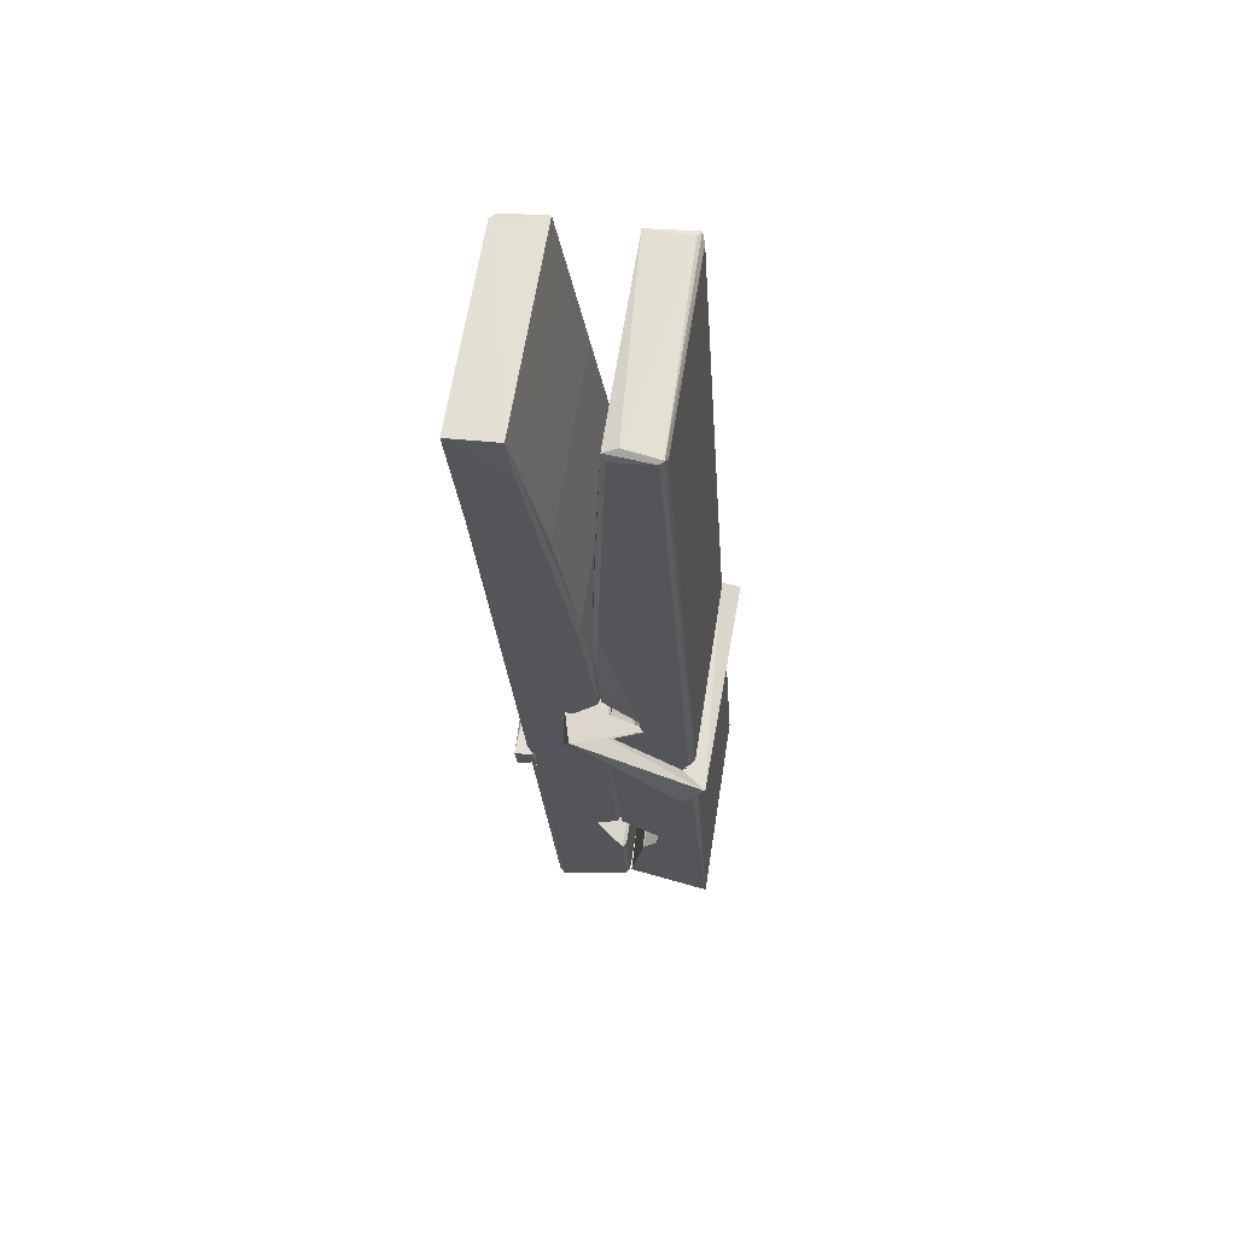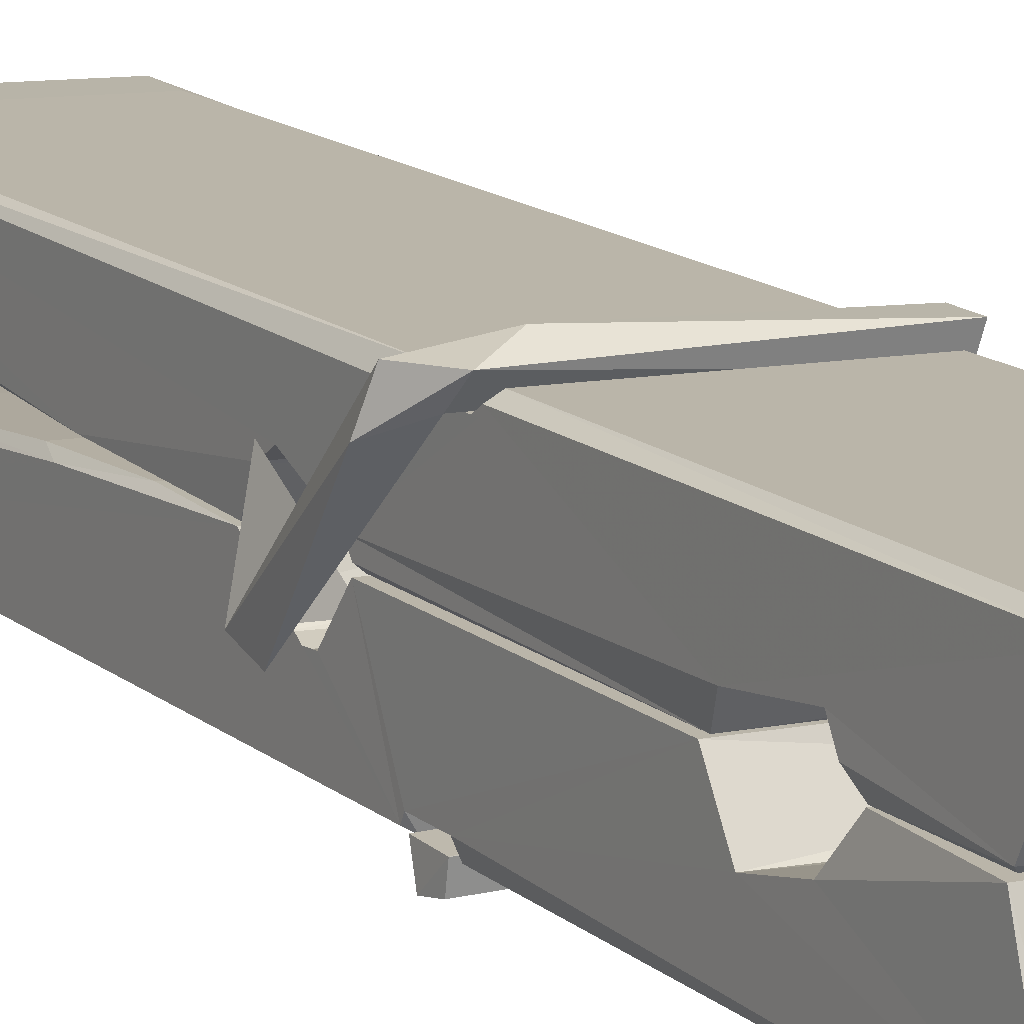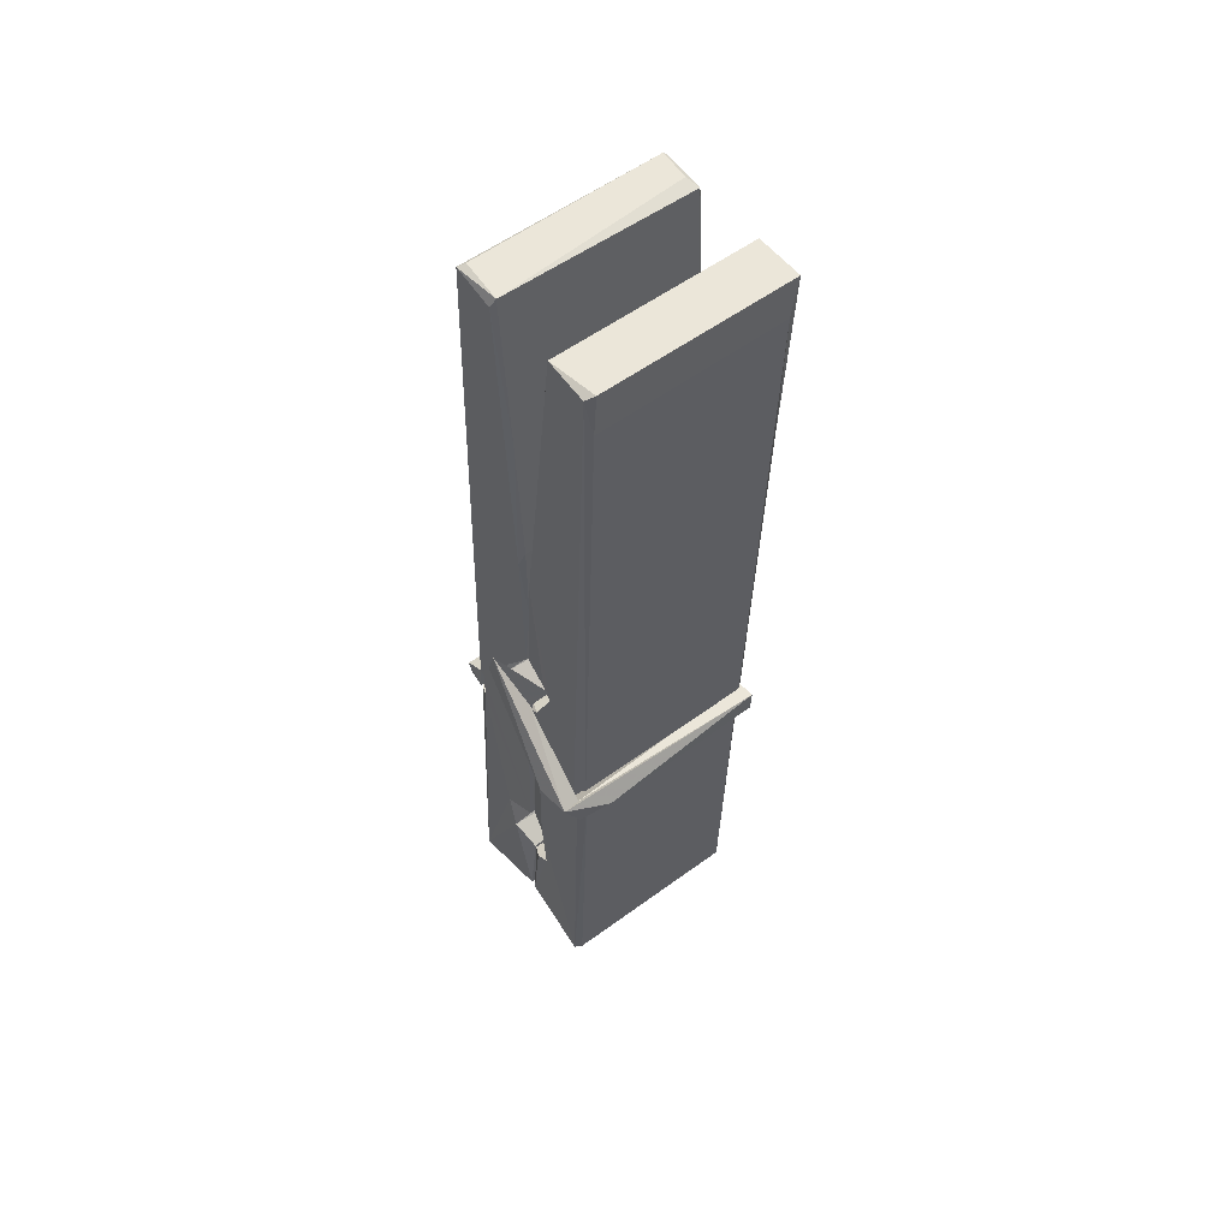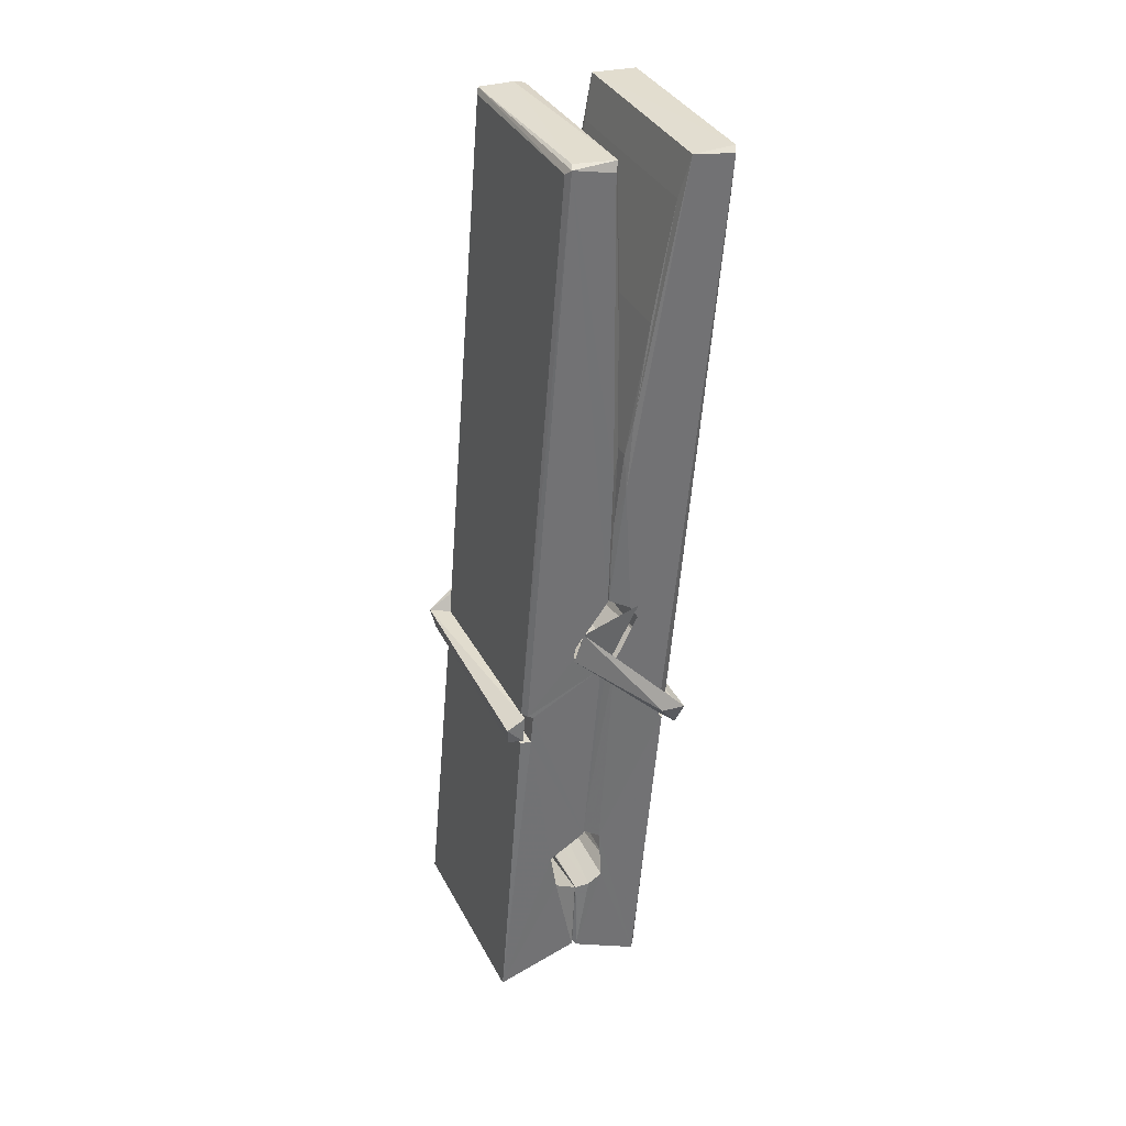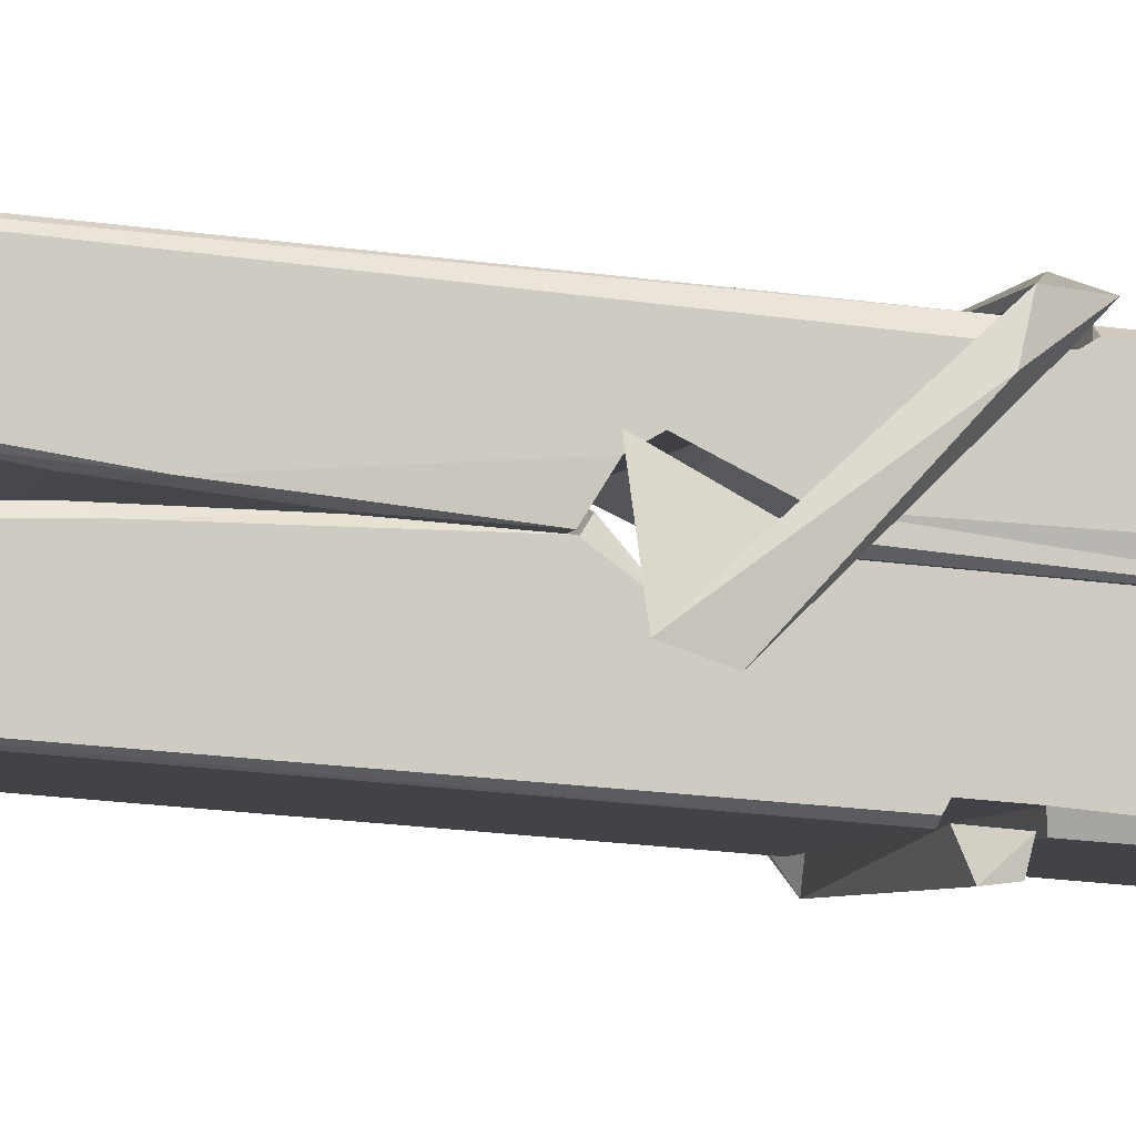
<metadata>
{"format":"obj","ext":"obj","renderer":"f3d","projection":"perspective","resolution":1024,"background":"white","views":[{"elev":66.6,"azim":99.4,"up":"+Y"},{"elev":10.0,"azim":-29.6,"up":"+Z"},{"elev":53.3,"azim":-37.2,"up":"+Y"},{"elev":34.5,"azim":-114.6,"up":"+Y"},{"elev":-5.0,"azim":-101.2,"up":"+Z"}]}
</metadata>
<code>
v 1.813 9.821 -9.182
v 1.977 9.855 -9.241
v 1.815 9.854 -9.242
v 1.819 9.857 -9.243
v 1.801 10.4 -9.198
v 1.803 10.48 -9.185
v 1.801 10.58 -9.168
v 1.806 10.37 -9.203
v 1.959 10.58 -9.167
v 1.8 10.57 -9.125
v 1.8 10.34 -9.204
v 1.793 10.61 -9.161
v 1.973 9.99 -9.232
v 1.806 10.1 -9.163
v 1.804 10.17 -9.209
v 1.81 9.924 -9.228
v 1.81 9.931 -9.216
v 1.809 9.979 -9.219
v 1.975 9.937 -9.214
v 1.969 9.958 -9.207
v 1.815 9.941 -9.209
v 1.968 10.21 -9.189
v 1.964 10.22 -9.194
v 1.803 10.22 -9.197
v 1.803 10.24 -9.216
v 1.966 10.24 -9.217
v 1.811 10.12 -9.157
v 1.953 10.58 -9.169
v 1.956 10.62 -9.163
v 1.96 10.37 -9.205
v 1.968 10.18 -9.2
v 1.968 10.17 -9.22
v 1.969 10.18 -9.21
v 1.968 9.993 -9.235
v 1.975 9.858 -9.243
v 1.971 9.861 -9.244
v 1.974 10.1 -9.168
v 1.813 10.1 -9.159
v 1.954 10.58 -9.126
v 1.956 10.48 -9.186
v 1.804 10.19 -9.189
v 1.812 9.987 -9.234
v 1.819 9.959 -9.206
v 1.975 9.925 -9.237
v 1.808 10.29 -9.212
v 1.962 10.3 -9.213
v 1.803 10.21 -9.19
v 1.793 10.61 -9.126
v 1.8 10.61 -9.123
v 1.958 10.61 -9.124
v 1.962 10.45 -9.138
v 1.97 10.12 -9.162
v 1.971 9.922 -9.24
v 1.978 9.826 -9.184
v 1.974 9.827 -9.179
v 1.818 9.823 -9.178
v 1.812 9.851 -9.24
v 1.964 10.36 -9.203
v 1.974 9.979 -9.215
v 1.809 10.17 -9.221
v 1.963 10.17 -9.222
v 1.97 10.12 -9.166
v 1.804 10.17 -9.217
v 1.971 10.1 -9.165
v 1.966 10.1 -9.16
v 1.815 9.918 -9.239
v 1.805 10.12 -9.165
v 1.806 10.1 -9.167
v 1.966 10.12 -9.158
v 1.796 10.62 -9.218
v 1.974 9.857 -9.246
v 1.802 10.37 -9.211
v 1.799 10.48 -9.213
v 1.957 10.61 -9.222
v 1.957 10.62 -9.254
v 1.964 10.36 -9.217
v 1.961 10.37 -9.213
v 1.959 10.49 -9.215
v 1.799 10.36 -9.216
v 1.809 9.987 -9.235
v 1.973 9.992 -9.236
v 1.975 9.933 -9.256
v 1.809 9.969 -9.266
v 1.808 10.11 -9.293
v 1.973 9.983 -9.257
v 1.807 10.2 -9.25
v 1.964 10.23 -9.24
v 1.809 10.23 -9.236
v 1.967 10.22 -9.249
v 1.802 10.24 -9.217
v 1.803 10.19 -9.246
v 1.968 10.19 -9.242
v 1.968 10.2 -9.249
v 1.964 10.24 -9.218
v 1.804 10.17 -9.222
v 1.798 10.61 -9.258
v 1.958 10.37 -9.212
v 1.974 9.949 -9.267
v 1.964 10.11 -9.295
v 1.961 10.32 -9.278
v 1.951 10.62 -9.259
v 1.951 10.62 -9.23
v 1.954 10.62 -9.219
v 1.955 10.49 -9.215
v 1.803 10.22 -9.246
v 1.973 9.966 -9.268
v 1.81 9.934 -9.26
v 1.812 9.854 -9.244
v 1.804 10.29 -9.213
v 1.963 10.3 -9.214
v 1.963 10.14 -9.293
v 1.792 10.62 -9.255
v 1.798 10.62 -9.252
v 1.954 10.62 -9.257
v 1.969 10.14 -9.288
v 1.97 10.11 -9.29
v 1.976 9.839 -9.314
v 1.818 9.832 -9.305
v 1.805 10.11 -9.285
v 1.792 10.61 -9.221
v 1.974 9.835 -9.311
v 1.81 10.14 -9.291
v 1.804 10.14 -9.288
v 1.968 10.17 -9.223
v 1.804 10.14 -9.283
v 1.815 9.919 -9.24
v 1.812 9.833 -9.313
v 1.969 10.14 -9.285
v 1.964 10.12 -9.286
v 1.806 10.14 -9.29
v 1.97 10.14 -9.284
v 1.978 10.12 -9.301
v 1.806 10.11 -9.292
v 1.992 10.12 -9.286
v 1.806 10.12 -9.305
v 1.804 10.13 -9.306
v 1.973 10.1 -9.151
v 1.972 10.1 -9.166
v 1.972 10.2 -9.207
v 1.787 10.12 -9.152
v 1.966 10.2 -9.257
v 1.956 10.22 -9.188
v 1.81 10.17 -9.234
v 1.802 10.22 -9.19
v 1.79 10.22 -9.244
v 1.79 10.2 -9.253
v 1.781 10.12 -9.175
v 1.801 10.18 -9.214
v 1.825 10.1 -9.143
v 1.801 10.09 -9.152
v 1.799 10.1 -9.166
v 1.971 10.12 -9.163
v 1.802 10.12 -9.155
v 1.972 10.12 -9.149
v 1.991 10.21 -9.198
v 1.986 10.19 -9.193
v 1.98 10.12 -9.278
v 1.984 10.13 -9.304
f 49 29 12
f 8 5 6
f 5 7 6
f 7 40 6
f 40 8 6
f 58 30 29
f 58 29 9
f 12 5 11
f 18 15 42
f 15 63 42
f 20 59 19
f 38 14 1
f 18 43 17
f 18 59 43
f 17 43 21
f 22 23 26
f 41 31 15
f 15 32 60
f 7 5 12
f 50 9 29
f 48 10 49
f 28 12 29
f 28 29 40
f 29 30 40
f 23 24 26
f 22 47 23
f 47 24 23
f 41 22 31
f 18 13 59
f 43 59 20
f 19 17 21
f 21 20 19
f 44 16 19
f 16 17 19
f 54 57 2
f 69 52 51
f 39 51 50
f 28 7 12
f 30 8 40
f 40 7 28
f 25 45 26
f 25 26 24
f 47 22 41
f 31 33 15
f 33 32 15
f 34 13 42
f 42 13 18
f 43 20 21
f 36 35 3
f 36 3 4
f 57 3 2
f 3 35 2
f 10 39 50
f 10 50 49
f 25 11 45
f 11 5 8
f 11 8 45
f 45 8 30
f 26 45 46
f 45 30 46
f 58 22 26
f 26 46 58
f 46 30 58
f 51 39 69
f 39 10 69
f 25 24 11
f 47 67 48
f 67 27 48
f 48 27 10
f 51 9 50
f 22 9 51
f 52 22 51
f 64 37 55
f 55 56 54
f 54 56 1
f 4 3 66
f 36 4 66
f 36 66 53
f 35 36 53
f 35 53 2
f 56 55 38
f 66 3 57
f 1 18 17
f 14 18 1
f 15 18 14
f 47 11 24
f 11 47 48
f 12 11 48
f 49 12 48
f 29 49 50
f 9 22 58
f 31 22 52
f 31 52 33
f 64 19 59
f 19 64 44
f 2 44 64
f 2 64 54
f 57 54 1
f 32 61 60
f 33 13 32
f 62 33 52
f 47 41 15
f 15 60 63
f 60 61 42
f 34 42 61
f 32 13 34
f 32 34 61
f 33 59 13
f 64 59 33
f 38 55 65
f 55 37 65
f 14 68 15
f 60 42 63
f 66 16 44
f 66 44 53
f 2 53 44
f 55 54 64
f 38 1 56
f 17 57 1
f 57 17 16
f 66 57 16
f 15 68 67
f 62 37 64
f 68 37 62
f 68 62 67
f 64 33 62
f 52 69 62
f 67 62 69
f 67 69 27
f 47 15 67
f 69 10 27
f 37 38 65
f 38 37 68
f 68 14 38
f 82 117 71
f 75 76 74
f 76 77 78
f 76 78 74
f 78 103 74
f 73 72 79
f 73 79 120
f 83 85 106
f 83 80 85
f 83 106 98
f 83 98 107
f 106 116 98
f 105 86 91
f 87 94 89
f 112 123 122
f 123 90 105
f 90 88 105
f 70 73 120
f 103 78 104
f 78 77 97
f 78 97 104
f 88 94 87
f 89 86 105
f 105 87 89
f 93 86 89
f 117 116 99
f 115 100 111
f 96 111 101
f 111 100 101
f 100 114 101
f 72 73 104
f 73 70 103
f 73 103 104
f 104 97 72
f 90 109 94
f 94 88 90
f 105 88 87
f 92 91 93
f 91 86 93
f 95 91 92
f 92 124 95
f 95 81 80
f 80 81 85
f 98 82 107
f 107 82 126
f 108 71 118
f 127 121 117
f 114 112 96
f 114 96 101
f 102 103 70
f 72 97 110
f 72 110 109
f 110 94 109
f 97 77 110
f 89 94 110
f 89 110 76
f 110 77 76
f 122 111 96
f 96 112 122
f 79 72 109
f 109 90 79
f 127 84 119
f 113 112 114
f 114 102 113
f 75 102 114
f 75 114 100
f 75 100 115
f 121 127 118
f 126 71 108
f 84 127 117
f 99 84 117
f 127 83 107
f 127 119 83
f 95 123 91
f 91 123 105
f 90 123 112
f 90 112 79
f 112 120 79
f 112 70 120
f 70 112 113
f 70 113 102
f 102 75 103
f 103 75 74
f 76 75 89
f 75 115 89
f 115 93 89
f 81 128 116
f 106 85 81
f 106 81 116
f 98 116 117
f 98 117 82
f 121 71 117
f 71 121 118
f 127 108 118
f 92 93 124
f 93 115 124
f 123 95 125
f 81 95 124
f 128 81 124
f 124 115 128
f 128 115 111
f 111 122 125
f 111 125 128
f 122 123 125
f 80 83 119
f 71 126 82
f 127 107 108
f 107 126 108
f 119 129 128
f 128 125 119
f 80 125 95
f 125 80 119
f 99 116 128
f 99 128 129
f 99 129 119
f 119 84 99
f 131 158 130
f 132 136 158
f 132 134 133
f 130 136 133
f 132 133 135
f 136 132 135
f 130 158 136
f 149 137 154
f 154 152 153
f 155 134 158
f 158 131 139
f 151 148 153
f 147 146 151
f 155 142 156
f 156 142 139
f 155 139 142
f 142 155 141
f 141 155 142
f 145 144 143
f 145 143 144
f 148 145 144
f 144 145 148
f 146 145 148
f 147 145 146
f 146 148 151
f 147 140 145
f 156 139 131
f 134 155 156
f 155 158 139
f 145 140 148
f 147 150 140
f 150 147 151
f 150 149 140
f 140 153 148
f 153 140 154
f 154 140 149
f 151 138 150
f 153 152 151
f 138 152 137
f 137 152 154
f 150 137 149
f 137 150 138
f 138 151 152
f 157 134 156
f 157 156 131
f 157 131 134
f 132 158 134
f 134 131 133
f 131 130 133
f 133 136 135
f 49 29 12
f 8 5 6
f 5 7 6
f 7 40 6
f 40 8 6
f 58 30 29
f 58 29 9
f 12 5 11
f 18 15 42
f 15 63 42
f 20 59 19
f 38 14 1
f 18 43 17
f 18 59 43
f 17 43 21
f 22 23 26
f 41 31 15
f 15 32 60
f 7 5 12
f 50 9 29
f 48 10 49
f 28 12 29
f 28 29 40
f 29 30 40
f 23 24 26
f 22 47 23
f 47 24 23
f 41 22 31
f 18 13 59
f 43 59 20
f 19 17 21
f 21 20 19
f 44 16 19
f 16 17 19
f 54 57 2
f 69 52 51
f 39 51 50
f 28 7 12
f 30 8 40
f 40 7 28
f 25 45 26
f 25 26 24
f 47 22 41
f 31 33 15
f 33 32 15
f 34 13 42
f 42 13 18
f 43 20 21
f 36 35 3
f 36 3 4
f 57 3 2
f 3 35 2
f 10 39 50
f 10 50 49
f 25 11 45
f 11 5 8
f 11 8 45
f 45 8 30
f 26 45 46
f 45 30 46
f 58 22 26
f 26 46 58
f 46 30 58
f 51 39 69
f 39 10 69
f 25 24 11
f 47 67 48
f 67 27 48
f 48 27 10
f 51 9 50
f 22 9 51
f 52 22 51
f 64 37 55
f 55 56 54
f 54 56 1
f 4 3 66
f 36 4 66
f 36 66 53
f 35 36 53
f 35 53 2
f 56 55 38
f 66 3 57
f 1 18 17
f 14 18 1
f 15 18 14
f 47 11 24
f 11 47 48
f 12 11 48
f 49 12 48
f 29 49 50
f 9 22 58
f 31 22 52
f 31 52 33
f 64 19 59
f 19 64 44
f 2 44 64
f 2 64 54
f 57 54 1
f 32 61 60
f 33 13 32
f 62 33 52
f 47 41 15
f 15 60 63
f 60 61 42
f 34 42 61
f 32 13 34
f 32 34 61
f 33 59 13
f 64 59 33
f 38 55 65
f 55 37 65
f 14 68 15
f 60 42 63
f 66 16 44
f 66 44 53
f 2 53 44
f 55 54 64
f 38 1 56
f 17 57 1
f 57 17 16
f 66 57 16
f 15 68 67
f 62 37 64
f 68 37 62
f 68 62 67
f 64 33 62
f 52 69 62
f 67 62 69
f 67 69 27
f 47 15 67
f 69 10 27
f 37 38 65
f 38 37 68
f 68 14 38
f 82 117 71
f 75 76 74
f 76 77 78
f 76 78 74
f 78 103 74
f 73 72 79
f 73 79 120
f 83 85 106
f 83 80 85
f 83 106 98
f 83 98 107
f 106 116 98
f 105 86 91
f 87 94 89
f 112 123 122
f 123 90 105
f 90 88 105
f 70 73 120
f 103 78 104
f 78 77 97
f 78 97 104
f 88 94 87
f 89 86 105
f 105 87 89
f 93 86 89
f 117 116 99
f 115 100 111
f 96 111 101
f 111 100 101
f 100 114 101
f 72 73 104
f 73 70 103
f 73 103 104
f 104 97 72
f 90 109 94
f 94 88 90
f 105 88 87
f 92 91 93
f 91 86 93
f 95 91 92
f 92 124 95
f 95 81 80
f 80 81 85
f 98 82 107
f 107 82 126
f 108 71 118
f 127 121 117
f 114 112 96
f 114 96 101
f 102 103 70
f 72 97 110
f 72 110 109
f 110 94 109
f 97 77 110
f 89 94 110
f 89 110 76
f 110 77 76
f 122 111 96
f 96 112 122
f 79 72 109
f 109 90 79
f 127 84 119
f 113 112 114
f 114 102 113
f 75 102 114
f 75 114 100
f 75 100 115
f 121 127 118
f 126 71 108
f 84 127 117
f 99 84 117
f 127 83 107
f 127 119 83
f 95 123 91
f 91 123 105
f 90 123 112
f 90 112 79
f 112 120 79
f 112 70 120
f 70 112 113
f 70 113 102
f 102 75 103
f 103 75 74
f 76 75 89
f 75 115 89
f 115 93 89
f 81 128 116
f 106 85 81
f 106 81 116
f 98 116 117
f 98 117 82
f 121 71 117
f 71 121 118
f 127 108 118
f 92 93 124
f 93 115 124
f 123 95 125
f 81 95 124
f 128 81 124
f 124 115 128
f 128 115 111
f 111 122 125
f 111 125 128
f 122 123 125
f 80 83 119
f 71 126 82
f 127 107 108
f 107 126 108
f 119 129 128
f 128 125 119
f 80 125 95
f 125 80 119
f 99 116 128
f 99 128 129
f 99 129 119
f 119 84 99
f 131 158 130
f 132 136 158
f 132 134 133
f 130 136 133
f 132 133 135
f 136 132 135
f 130 158 136
f 149 137 154
f 154 152 153
f 155 134 158
f 158 131 139
f 151 148 153
f 147 146 151
f 155 142 156
f 156 142 139
f 155 139 142
f 142 155 141
f 141 155 142
f 145 144 143
f 145 143 144
f 148 145 144
f 144 145 148
f 146 145 148
f 147 145 146
f 146 148 151
f 147 140 145
f 156 139 131
f 134 155 156
f 155 158 139
f 145 140 148
f 147 150 140
f 150 147 151
f 150 149 140
f 140 153 148
f 153 140 154
f 154 140 149
f 151 138 150
f 153 152 151
f 138 152 137
f 137 152 154
f 150 137 149
f 137 150 138
f 138 151 152
f 157 134 156
f 157 156 131
f 157 131 134
f 132 158 134
f 134 131 133
f 131 130 133
f 133 136 135

</code>
